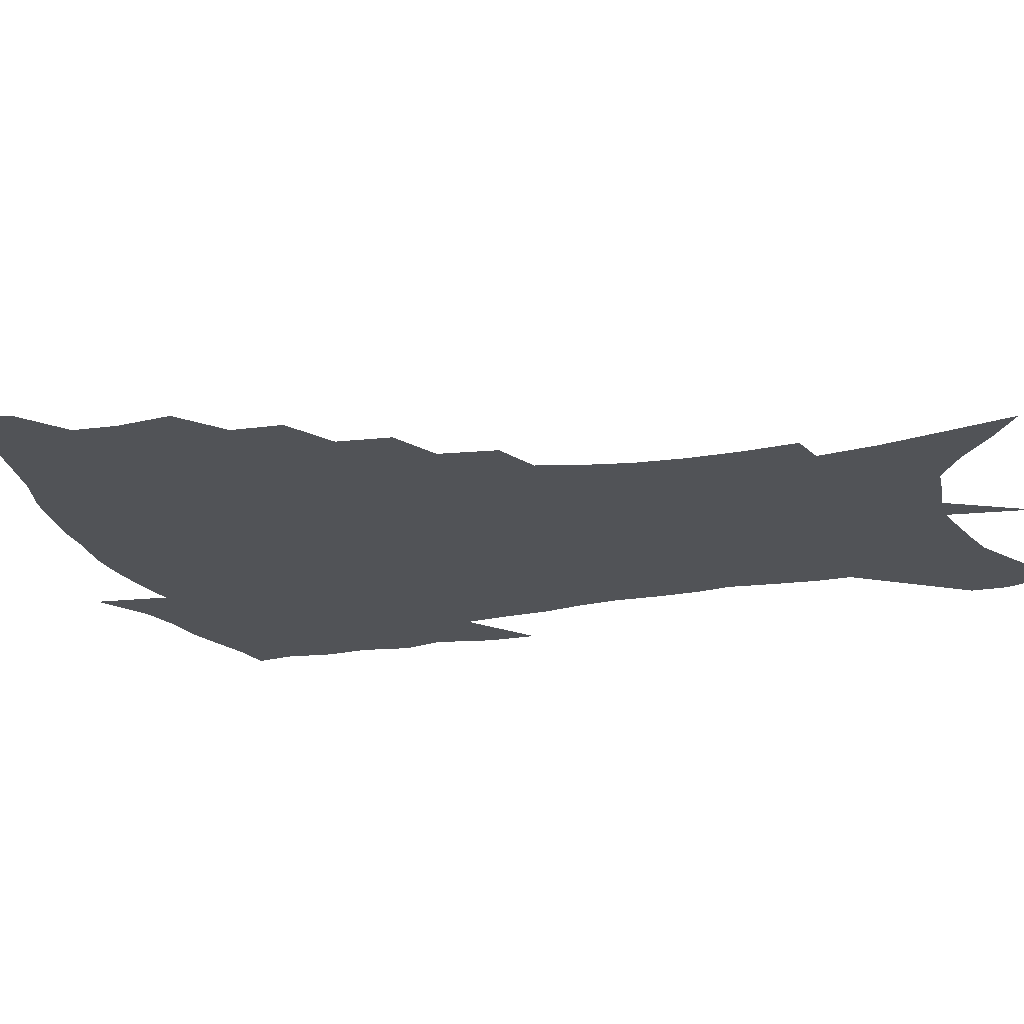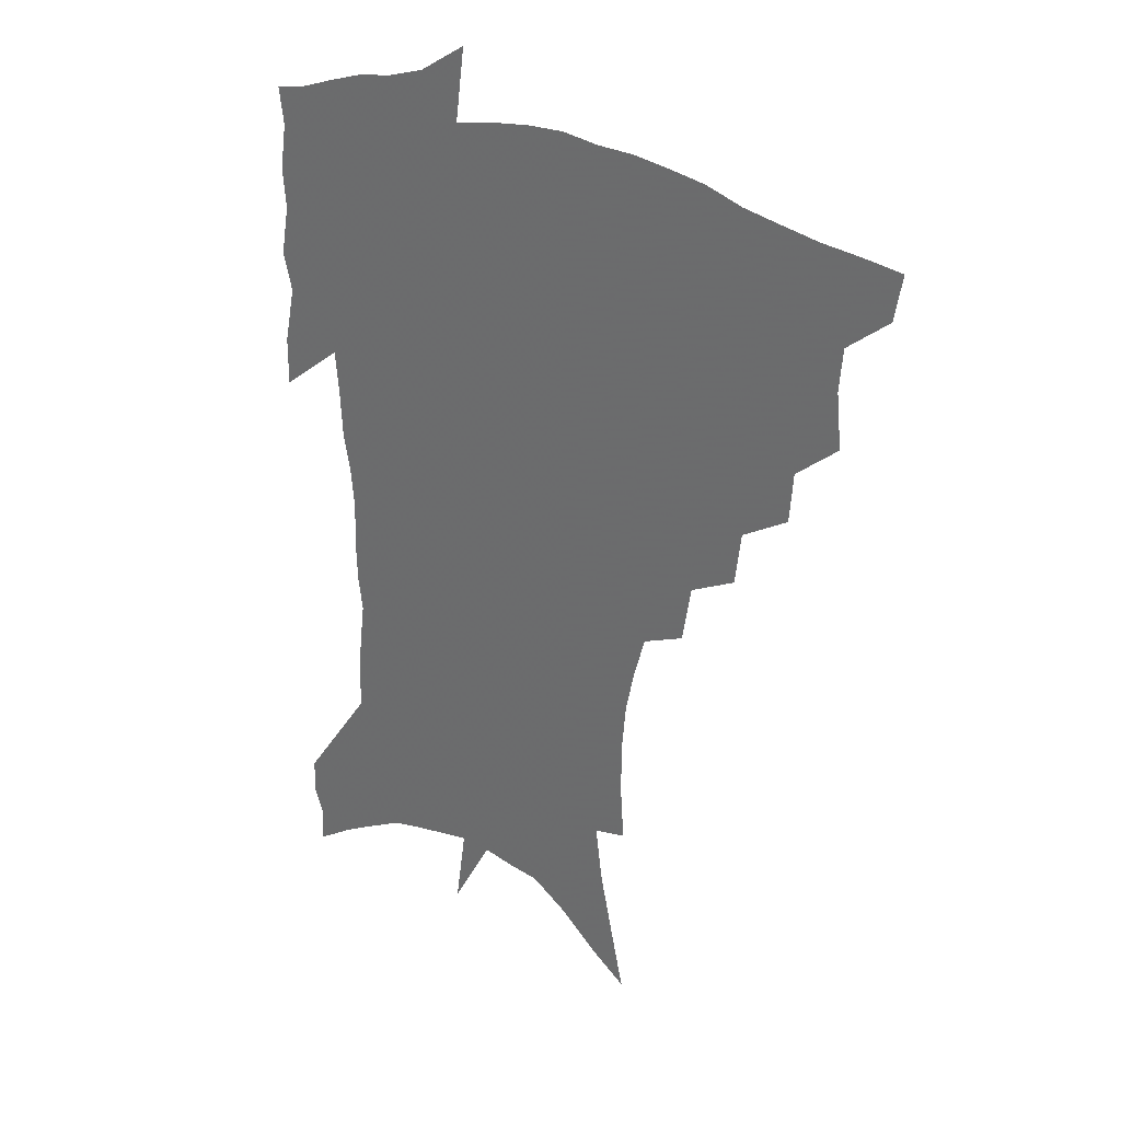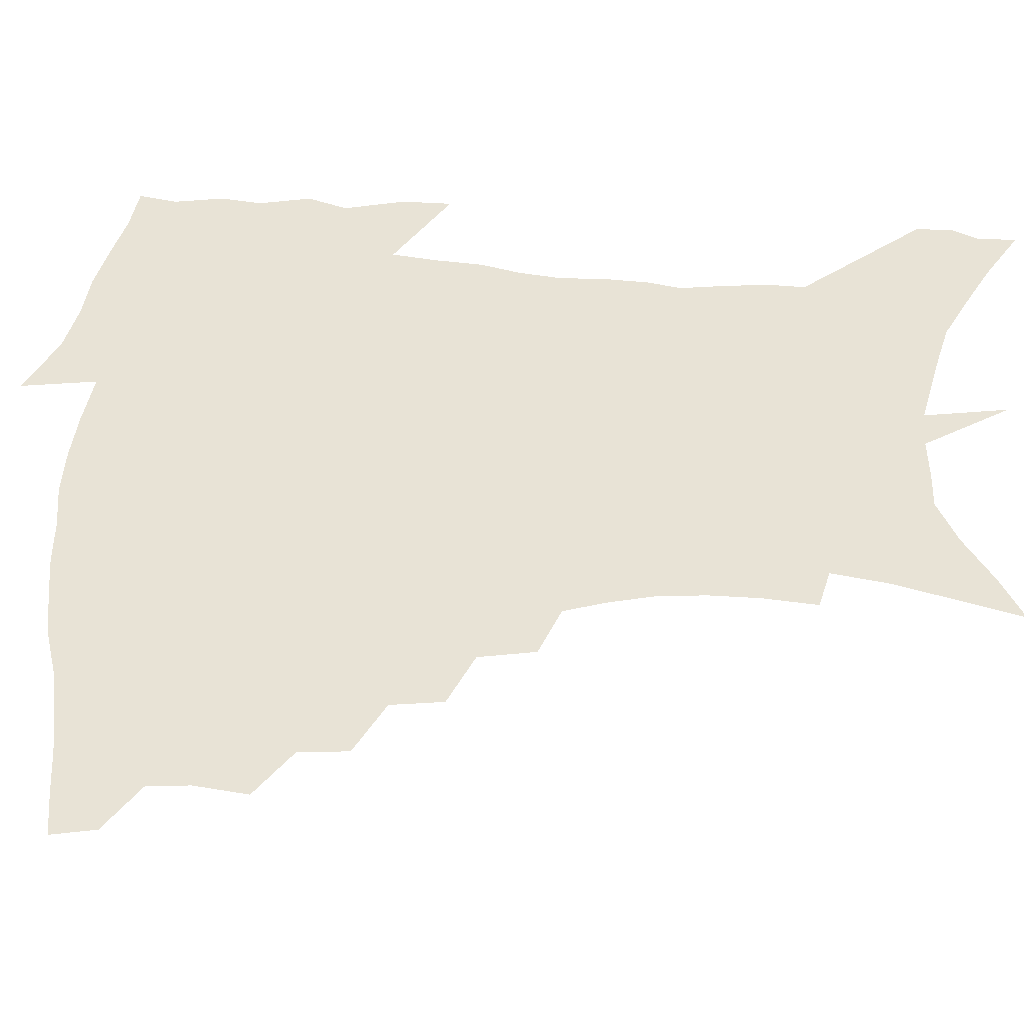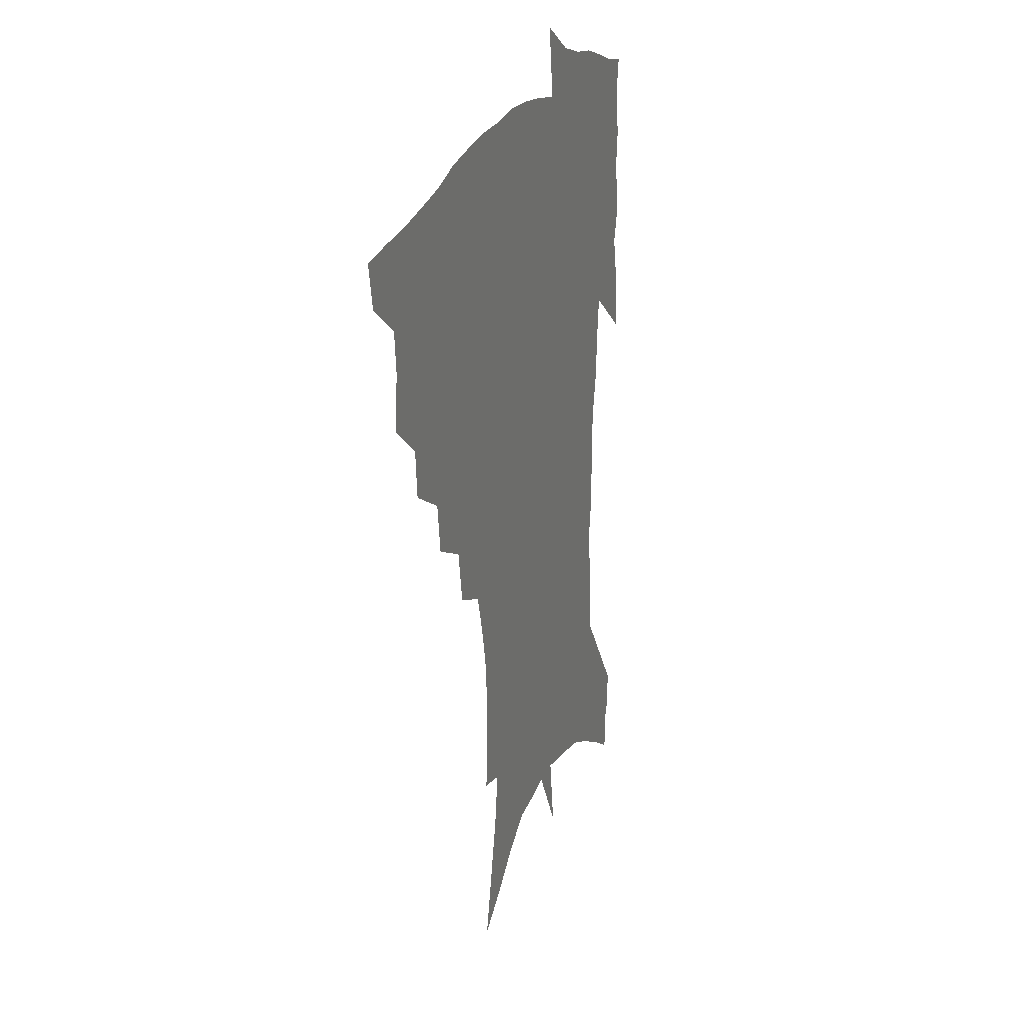
<metadata>
{"format":"obj","ext":"obj","renderer":"f3d","projection":"perspective","resolution":1024,"background":"white","views":[{"elev":-22.1,"azim":-72.6,"up":"+Z"},{"elev":30.5,"azim":-142.3,"up":"+Y"},{"elev":62.5,"azim":-86.4,"up":"+Z"},{"elev":26.0,"azim":-69.7,"up":"+Y"}]}
</metadata>
<code>
v 454.7 443.3 0
v 451.8 460.3 0
v 470.5 393.3 0
v 472.6 413.7 0
v 471.3 429.7 0
v 469.8 444.6 0
v 466.9 461.8 0
v 488.5 360.4 0
v 487.1 379.1 0
v 489.8 401 0
v 488.3 416.7 0
v 486.5 432 0
v 484.3 447.3 0
v 482.3 462.9 0
v 509 329.2 0
v 506.6 349 0
v 507.1 371.2 0
v 507.2 389.6 0
v 505.7 404.8 0
v 504 419.5 0
v 502.4 433.9 0
v 500.6 448.2 0
v 497.2 465 0
v 530.1 298.2 0
v 526.7 319.6 0
v 525.1 341.9 0
v 522.8 358.5 0
v 523.2 378.5 0
v 521 391.9 0
v 520 407.2 0
v 518.5 421.6 0
v 516.7 435.9 0
v 514.6 450.3 0
v 511.8 467.3 0
v 554.6 199.2 0
v 556 220.2 0
v 555.9 239.5 0
v 554.3 257.9 0
v 550.9 274.3 0
v 546.4 290.5 0
v 542.9 310.8 0
v 540.4 329.6 0
v 539.2 349.2 0
v 537.5 364.7 0
v 536.6 380.8 0
v 535.5 395.3 0
v 534.1 409.3 0
v 532.7 423.5 0
v 531 437.9 0
v 528.9 452.9 0
v 526.2 471.4 0
v 554.2 125.5 0
v 559.5 149.7 0
v 564.6 174.1 0
v 567.4 195.7 0
v 567.7 214.3 0
v 567.4 233.1 0
v 566 250.2 0
v 563.6 266 0
v 560.6 281.5 0
v 557.5 300 0
v 554.9 317.7 0
v 553.3 336.2 0
v 551.8 351.7 0
v 550.8 368.2 0
v 550.8 384.6 0
v 549.2 397.5 0
v 549.1 411.9 0
v 547.1 425.2 0
v 545.8 439.1 0
v 543.3 455.1 0
v 540.6 473.4 0
v 568.7 135.9 0
v 575.7 165.6 0
v 577.7 185.4 0
v 579 206.2 0
v 577.8 220.8 0
v 577.7 241.7 0
v 576.1 258.9 0
v 574.2 276.6 0
v 571 288.5 0
v 568.7 306.3 0
v 566.9 323.8 0
v 565.4 338.6 0
v 564.9 357.1 0
v 563.8 371.2 0
v 563.4 386.1 0
v 562.1 398.6 0
v 562.3 413.1 0
v 561.1 426.3 0
v 559.9 440.1 0
v 558.2 455.3 0
v 555.1 474.9 0
v 583.9 148.9 0
v 588.1 173.6 0
v 589.6 194.7 0
v 589.3 212 0
v 588.5 229.7 0
v 587.5 247 0
v 586 264 0
v 584 280.3 0
v 581.8 294.9 0
v 579.9 311.4 0
v 578.4 324.3 0
v 577.7 343.4 0
v 577 358.8 0
v 576.2 372.2 0
v 576 387.5 0
v 575.9 401.1 0
v 575.4 414.1 0
v 574.3 427.4 0
v 573.9 440.8 0
v 572.9 454.9 0
v 569.7 474.8 0
v 597.8 157.7 0
v 599.8 179.9 0
v 599.8 197.4 0
v 599.2 214.4 0
v 598.3 230.1 0
v 597.1 249.2 0
v 595.8 265.8 0
v 594.2 283.6 0
v 592.5 297.7 0
v 591 312.4 0
v 590 328.1 0
v 589.5 346.3 0
v 589.1 361.3 0
v 588.8 374.4 0
v 588.5 387.6 0
v 588.7 401.9 0
v 588.4 414.8 0
v 588.5 427.9 0
v 588 441 0
v 586.5 456.2 0
v 583.9 476.2 0
v 610.2 158.8 0
v 610.6 180.7 0
v 610.1 200.3 0
v 609.2 216.9 0
v 608.2 234.4 0
v 607.2 248 0
v 605.8 266.3 0
v 604.3 286 0
v 603.1 300.1 0
v 602 314.7 0
v 601.5 331.6 0
v 601 346.9 0
v 600.9 360.2 0
v 600.8 374.9 0
v 601.2 389.2 0
v 601.4 402.3 0
v 601.6 415.1 0
v 601.9 428.1 0
v 601.5 441.7 0
v 600.4 457.2 0
v 598.7 475 0
v 622.7 160.7 0
v 621.5 183.4 0
v 620.3 201.7 0
v 619.2 220.6 0
v 618.1 235.9 0
v 617.1 251.2 0
v 616 265.5 0
v 614.5 286.4 0
v 613.7 301.5 0
v 613 316.6 0
v 612.6 332.1 0
v 612.4 347.8 0
v 612.5 360.4 0
v 612.9 376.6 0
v 613.2 389.2 0
v 613.8 403.1 0
v 614.4 415.1 0
v 615.2 427.7 0
v 615.2 441.3 0
v 614.9 456.2 0
v 614 472.6 0
v 639.1 129.9 0
v 634.8 160.9 0
v 632.7 181.3 0
v 630.8 201.4 0
v 629.3 219.7 0
v 627.9 237.2 0
v 626.9 253 0
v 626 267.4 0
v 624.8 286.4 0
v 624.3 301 0
v 623.7 318.3 0
v 623.8 331.8 0
v 623.9 346.3 0
v 624.1 361.1 0
v 624.3 376.4 0
v 625.1 388.4 0
v 625.9 401.5 0
v 626.8 414.5 0
v 627.7 427.1 0
v 629.3 439.8 0
v 630.4 453 0
v 630 468.9 0
v 626.3 496.8 0
v 647.4 158.1 0
v 643.6 181 0
v 641.5 199.6 0
v 639.8 217.1 0
v 638.1 235.1 0
v 636.8 252.6 0
v 636.1 267.4 0
v 635.1 285.1 0
v 635.2 298.9 0
v 635.1 314.3 0
v 635.3 328.9 0
v 635.7 343.3 0
v 635.6 359.8 0
v 636.1 374 0
v 637 386.9 0
v 638.2 399.2 0
v 639.1 413.3 0
v 640.4 425.5 0
v 642.2 438.8 0
v 643.5 451.7 0
v 644.7 465.8 0
v 645.3 484.4 0
v 659.7 155.1 0
v 655.5 176.7 0
v 652.9 195.6 0
v 650.1 215.2 0
v 648.8 231.3 0
v 647.1 249.8 0
v 646.5 265 0
v 646.4 280.1 0
v 646.2 295.5 0
v 646.5 310.1 0
v 647.1 324.5 0
v 647.6 339.3 0
v 647.5 356.5 0
v 648 371.3 0
v 649.1 384.7 0
v 650.1 399.3 0
v 651.3 412 0
v 652.9 424.9 0
v 654.6 437.3 0
v 656.5 449.7 0
v 658.5 463.2 0
v 660.1 479.4 0
v 671.7 151.9 0
v 667.6 172.1 0
v 665.3 189.7 0
v 662 209 0
v 659.7 227.1 0
v 658.2 244.1 0
v 657.8 259.1 0
v 657.7 274.4 0
v 657.8 289.6 0
v 658 305.2 0
v 657.8 322.4 0
v 659 336.4 0
v 660.5 350.3 0
v 660.7 366.6 0
v 660.9 382.9 0
v 662 396.8 0
v 663.4 409.8 0
v 664.8 423.3 0
v 666.8 435.4 0
v 669.1 447.7 0
v 671.7 460.2 0
v 674 476.7 0
v 685.4 144 0
v 681 164.4 0
v 680.5 178.7 0
v 674.9 201.6 0
v 672.4 218.7 0
v 671.1 234.9 0
v 669.4 252.2 0
v 669.1 267.5 0
v 670.7 280.6 0
v 669.9 298.2 0
v 671 313.2 0
v 672.7 327.5 0
v 673.8 343.2 0
v 673.7 360.8 0
v 673.6 377.8 0
v 675.2 391.9 0
v 675.5 407.1 0
v 677.1 420 0
v 678.7 433.4 0
v 681.3 445.2 0
v 684.2 457.2 0
v 687.7 471.8 0
v 699.4 135.7 0
v 696.5 153.4 0
v 696.1 167.6 0
v 695.3 182.5 0
v 688.3 205.6 0
v 688.5 218.3 0
v 687.2 234.6 0
v 684.9 252.7 0
v 686.7 265.1 0
v 687.2 280.8 0
v 686.6 299 0
v 688 314.5 0
v 690.8 329 0
v 691.7 346.4 0
v 693.2 363.2 0
v 691 383 0
v 690.5 399.8 0
v 689.6 416.3 0
v 691.3 429.7 0
v 693 442.5 0
v 697 454.1 0
v 701.1 466.7 0
v 715.1 124.7 0
v 714.6 139.1 0
v 717.9 148.5 0
v 717.7 162.4 0
v 718.1 343.2 0
v 718 361.4 0
v 713.5 383.5 0
v 717.1 397.9 0
v 713.7 416.8 0
v 715 431.7 0
v 712.4 449.6 0
v 714.2 463.6 0
v 721 496 0
f 5 6 1
f 1 6 2
f 6 7 2
f 9 10 3
f 3 10 4
f 10 11 4
f 4 11 5
f 11 12 5
f 5 12 6
f 12 13 6
f 6 13 7
f 13 14 7
f 16 17 8
f 8 17 9
f 17 18 9
f 9 18 10
f 18 19 10
f 10 19 11
f 19 20 11
f 11 20 12
f 20 21 12
f 12 21 13
f 21 22 13
f 13 22 14
f 22 23 14
f 25 26 15
f 15 26 16
f 26 27 16
f 16 27 17
f 27 28 17
f 17 28 18
f 28 29 18
f 18 29 19
f 29 30 19
f 19 30 20
f 30 31 20
f 20 31 21
f 31 32 21
f 21 32 22
f 32 33 22
f 22 33 23
f 33 34 23
f 40 41 24
f 24 41 25
f 41 42 25
f 25 42 26
f 42 43 26
f 26 43 27
f 43 44 27
f 27 44 28
f 44 45 28
f 28 45 29
f 45 46 29
f 29 46 30
f 46 47 30
f 30 47 31
f 47 48 31
f 31 48 32
f 48 49 32
f 32 49 33
f 49 50 33
f 33 50 34
f 50 51 34
f 55 56 35
f 35 56 36
f 56 57 36
f 36 57 37
f 57 58 37
f 37 58 38
f 58 59 38
f 38 59 39
f 59 60 39
f 39 60 40
f 60 61 40
f 40 61 41
f 61 62 41
f 41 62 42
f 62 63 42
f 42 63 43
f 63 64 43
f 43 64 44
f 64 65 44
f 44 65 45
f 65 66 45
f 45 66 46
f 66 67 46
f 46 67 47
f 67 68 47
f 47 68 48
f 68 69 48
f 48 69 49
f 69 70 49
f 49 70 50
f 70 71 50
f 50 71 51
f 71 72 51
f 52 73 53
f 73 74 53
f 53 74 54
f 74 75 54
f 54 75 55
f 75 76 55
f 55 76 56
f 76 77 56
f 56 77 57
f 77 78 57
f 57 78 58
f 78 79 58
f 58 79 59
f 79 80 59
f 59 80 60
f 80 81 60
f 60 81 61
f 81 82 61
f 61 82 62
f 82 83 62
f 62 83 63
f 83 84 63
f 63 84 64
f 84 85 64
f 64 85 65
f 85 86 65
f 65 86 66
f 86 87 66
f 66 87 67
f 87 88 67
f 67 88 68
f 88 89 68
f 68 89 69
f 89 90 69
f 69 90 70
f 90 91 70
f 70 91 71
f 91 92 71
f 71 92 72
f 92 93 72
f 73 94 74
f 94 95 74
f 74 95 75
f 95 96 75
f 75 96 76
f 96 97 76
f 76 97 77
f 97 98 77
f 77 98 78
f 98 99 78
f 78 99 79
f 99 100 79
f 79 100 80
f 100 101 80
f 80 101 81
f 101 102 81
f 81 102 82
f 102 103 82
f 82 103 83
f 103 104 83
f 83 104 84
f 104 105 84
f 84 105 85
f 105 106 85
f 85 106 86
f 106 107 86
f 86 107 87
f 107 108 87
f 87 108 88
f 108 109 88
f 88 109 89
f 109 110 89
f 89 110 90
f 110 111 90
f 90 111 91
f 111 112 91
f 91 112 92
f 112 113 92
f 92 113 93
f 113 114 93
f 94 115 95
f 115 116 95
f 95 116 96
f 116 117 96
f 96 117 97
f 117 118 97
f 97 118 98
f 118 119 98
f 98 119 99
f 119 120 99
f 99 120 100
f 120 121 100
f 100 121 101
f 121 122 101
f 101 122 102
f 122 123 102
f 102 123 103
f 123 124 103
f 103 124 104
f 124 125 104
f 104 125 105
f 125 126 105
f 105 126 106
f 126 127 106
f 106 127 107
f 127 128 107
f 107 128 108
f 128 129 108
f 108 129 109
f 129 130 109
f 109 130 110
f 130 131 110
f 110 131 111
f 131 132 111
f 111 132 112
f 132 133 112
f 112 133 113
f 133 134 113
f 113 134 114
f 134 135 114
f 115 136 116
f 136 137 116
f 116 137 117
f 137 138 117
f 117 138 118
f 138 139 118
f 118 139 119
f 139 140 119
f 119 140 120
f 140 141 120
f 120 141 121
f 141 142 121
f 121 142 122
f 142 143 122
f 122 143 123
f 143 144 123
f 123 144 124
f 144 145 124
f 124 145 125
f 145 146 125
f 125 146 126
f 146 147 126
f 126 147 127
f 147 148 127
f 127 148 128
f 148 149 128
f 128 149 129
f 149 150 129
f 129 150 130
f 150 151 130
f 130 151 131
f 151 152 131
f 131 152 132
f 152 153 132
f 132 153 133
f 153 154 133
f 133 154 134
f 154 155 134
f 134 155 135
f 155 156 135
f 136 157 137
f 157 158 137
f 137 158 138
f 158 159 138
f 138 159 139
f 159 160 139
f 139 160 140
f 160 161 140
f 140 161 141
f 161 162 141
f 141 162 142
f 162 163 142
f 142 163 143
f 163 164 143
f 143 164 144
f 164 165 144
f 144 165 145
f 165 166 145
f 145 166 146
f 166 167 146
f 146 167 147
f 167 168 147
f 147 168 148
f 168 169 148
f 148 169 149
f 169 170 149
f 149 170 150
f 170 171 150
f 150 171 151
f 171 172 151
f 151 172 152
f 172 173 152
f 152 173 153
f 173 174 153
f 153 174 154
f 174 175 154
f 154 175 155
f 175 176 155
f 155 176 156
f 176 177 156
f 178 179 157
f 157 179 158
f 179 180 158
f 158 180 159
f 180 181 159
f 159 181 160
f 181 182 160
f 160 182 161
f 182 183 161
f 161 183 162
f 183 184 162
f 162 184 163
f 184 185 163
f 163 185 164
f 185 186 164
f 164 186 165
f 186 187 165
f 165 187 166
f 187 188 166
f 166 188 167
f 188 189 167
f 167 189 168
f 189 190 168
f 168 190 169
f 190 191 169
f 169 191 170
f 191 192 170
f 170 192 171
f 192 193 171
f 171 193 172
f 193 194 172
f 172 194 173
f 194 195 173
f 173 195 174
f 195 196 174
f 174 196 175
f 196 197 175
f 175 197 176
f 197 198 176
f 176 198 177
f 198 199 177
f 179 201 180
f 201 202 180
f 180 202 181
f 202 203 181
f 181 203 182
f 203 204 182
f 182 204 183
f 204 205 183
f 183 205 184
f 205 206 184
f 184 206 185
f 206 207 185
f 185 207 186
f 207 208 186
f 186 208 187
f 208 209 187
f 187 209 188
f 209 210 188
f 188 210 189
f 210 211 189
f 189 211 190
f 211 212 190
f 190 212 191
f 212 213 191
f 191 213 192
f 213 214 192
f 192 214 193
f 214 215 193
f 193 215 194
f 215 216 194
f 194 216 195
f 216 217 195
f 195 217 196
f 217 218 196
f 196 218 197
f 218 219 197
f 197 219 198
f 219 220 198
f 198 220 199
f 220 221 199
f 199 221 200
f 221 222 200
f 201 223 202
f 223 224 202
f 202 224 203
f 224 225 203
f 203 225 204
f 225 226 204
f 204 226 205
f 226 227 205
f 205 227 206
f 227 228 206
f 206 228 207
f 228 229 207
f 207 229 208
f 229 230 208
f 208 230 209
f 230 231 209
f 209 231 210
f 231 232 210
f 210 232 211
f 232 233 211
f 211 233 212
f 233 234 212
f 212 234 213
f 234 235 213
f 213 235 214
f 235 236 214
f 214 236 215
f 236 237 215
f 215 237 216
f 237 238 216
f 216 238 217
f 238 239 217
f 217 239 218
f 239 240 218
f 218 240 219
f 240 241 219
f 219 241 220
f 241 242 220
f 220 242 221
f 242 243 221
f 221 243 222
f 243 244 222
f 223 245 224
f 245 246 224
f 224 246 225
f 246 247 225
f 225 247 226
f 247 248 226
f 226 248 227
f 248 249 227
f 227 249 228
f 249 250 228
f 228 250 229
f 250 251 229
f 229 251 230
f 251 252 230
f 230 252 231
f 252 253 231
f 231 253 232
f 253 254 232
f 232 254 233
f 254 255 233
f 233 255 234
f 255 256 234
f 234 256 235
f 256 257 235
f 235 257 236
f 257 258 236
f 236 258 237
f 258 259 237
f 237 259 238
f 259 260 238
f 238 260 239
f 260 261 239
f 239 261 240
f 261 262 240
f 240 262 241
f 262 263 241
f 241 263 242
f 263 264 242
f 242 264 243
f 264 265 243
f 243 265 244
f 265 266 244
f 245 267 246
f 267 268 246
f 246 268 247
f 268 269 247
f 247 269 248
f 269 270 248
f 248 270 249
f 270 271 249
f 249 271 250
f 271 272 250
f 250 272 251
f 272 273 251
f 251 273 252
f 273 274 252
f 252 274 253
f 274 275 253
f 253 275 254
f 275 276 254
f 254 276 255
f 276 277 255
f 255 277 256
f 277 278 256
f 256 278 257
f 278 279 257
f 257 279 258
f 279 280 258
f 258 280 259
f 280 281 259
f 259 281 260
f 281 282 260
f 260 282 261
f 282 283 261
f 261 283 262
f 283 284 262
f 262 284 263
f 284 285 263
f 263 285 264
f 285 286 264
f 264 286 265
f 286 287 265
f 265 287 266
f 287 288 266
f 267 289 268
f 289 290 268
f 268 290 269
f 290 291 269
f 269 291 270
f 291 292 270
f 270 292 271
f 292 293 271
f 271 293 272
f 293 294 272
f 272 294 273
f 294 295 273
f 273 295 274
f 295 296 274
f 274 296 275
f 296 297 275
f 275 297 276
f 297 298 276
f 276 298 277
f 298 299 277
f 277 299 278
f 299 300 278
f 278 300 279
f 300 301 279
f 279 301 280
f 301 302 280
f 280 302 281
f 302 303 281
f 281 303 282
f 303 304 282
f 282 304 283
f 304 305 283
f 283 305 284
f 305 306 284
f 284 306 285
f 306 307 285
f 285 307 286
f 307 308 286
f 286 308 287
f 308 309 287
f 287 309 288
f 309 310 288
f 289 311 290
f 311 312 290
f 290 312 291
f 312 313 291
f 291 313 292
f 313 314 292
f 292 314 293
f 303 315 304
f 315 316 304
f 304 316 305
f 316 317 305
f 305 317 306
f 317 318 306
f 306 318 307
f 318 319 307
f 307 319 308
f 319 320 308
f 308 320 309
f 320 321 309
f 309 321 310
f 321 322 310

</code>
